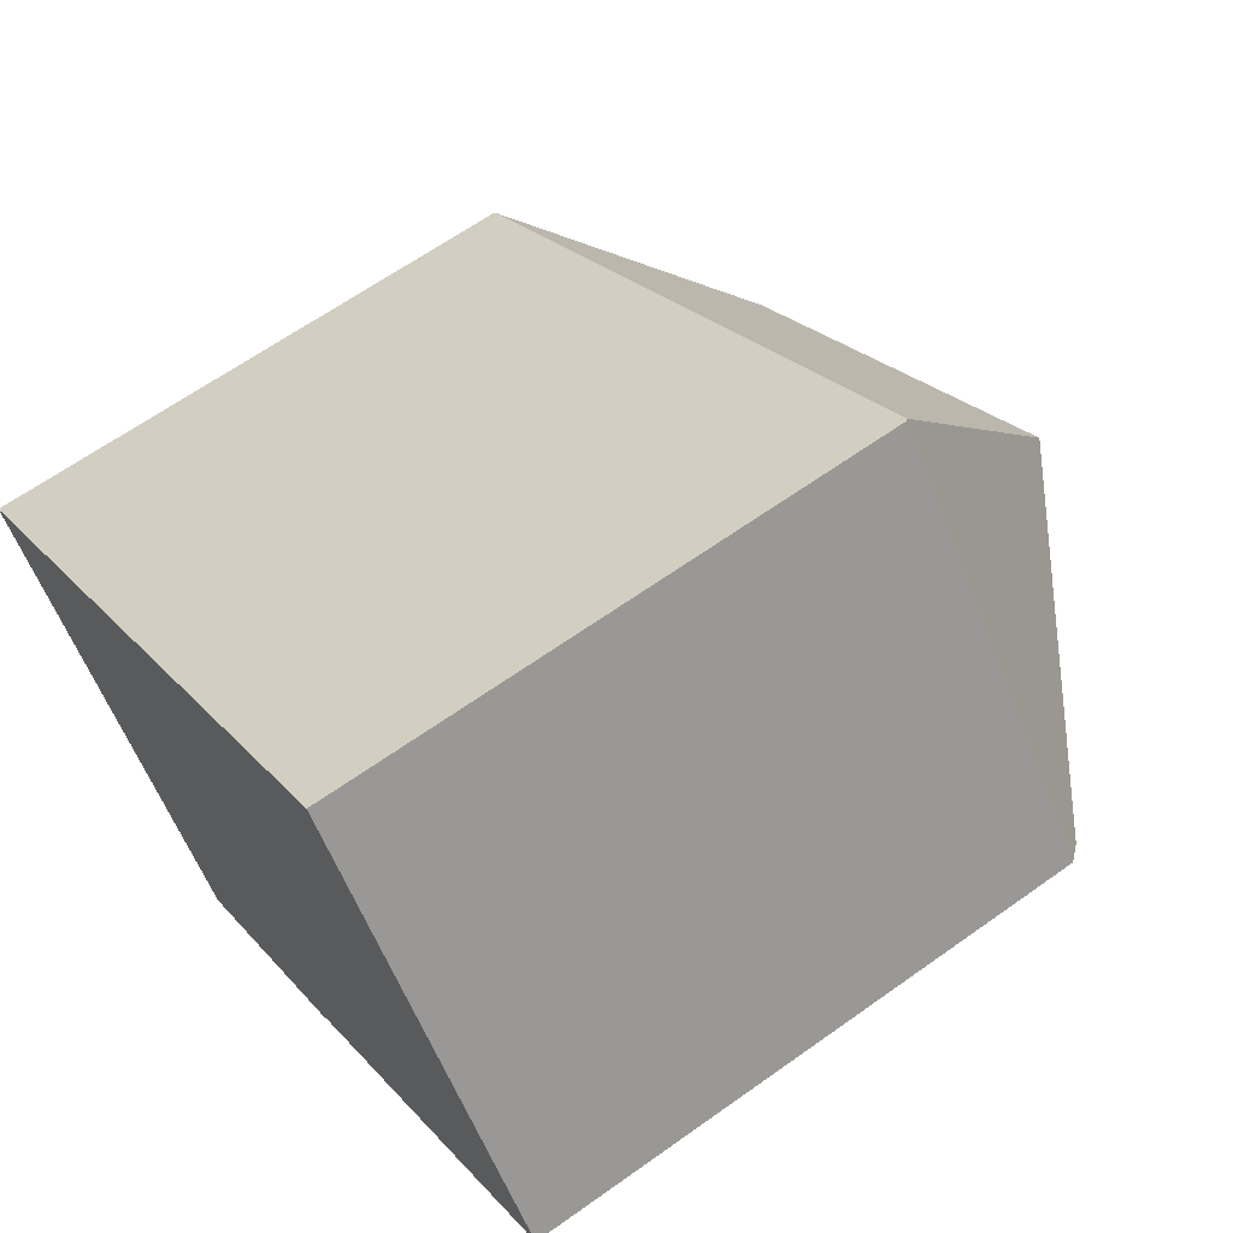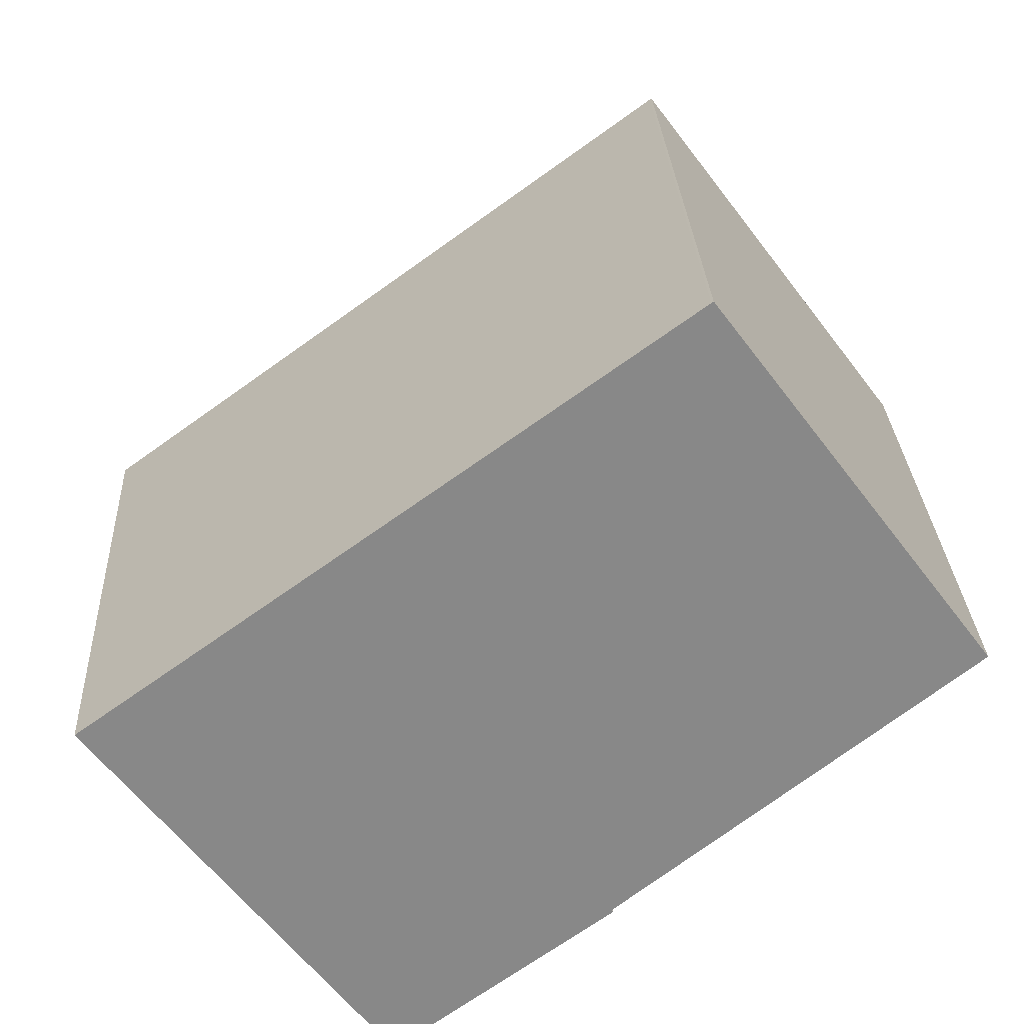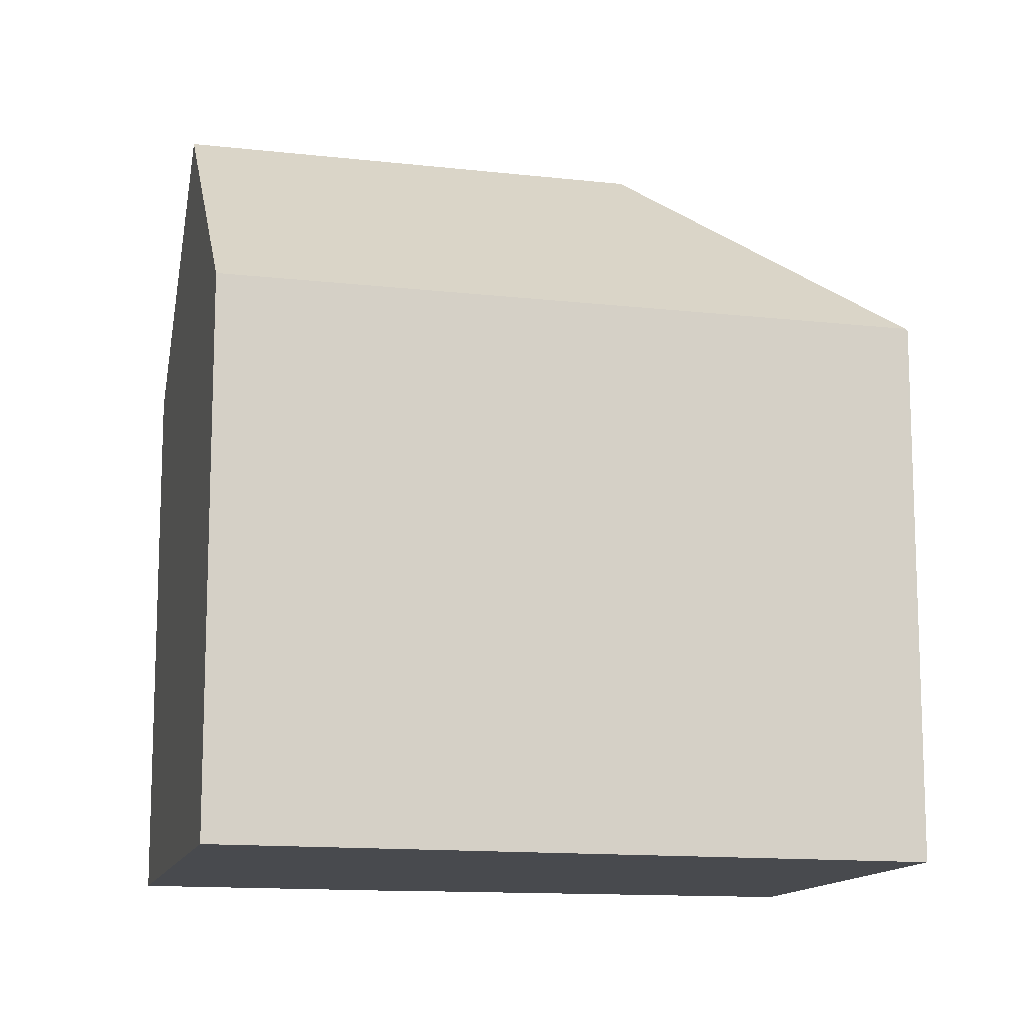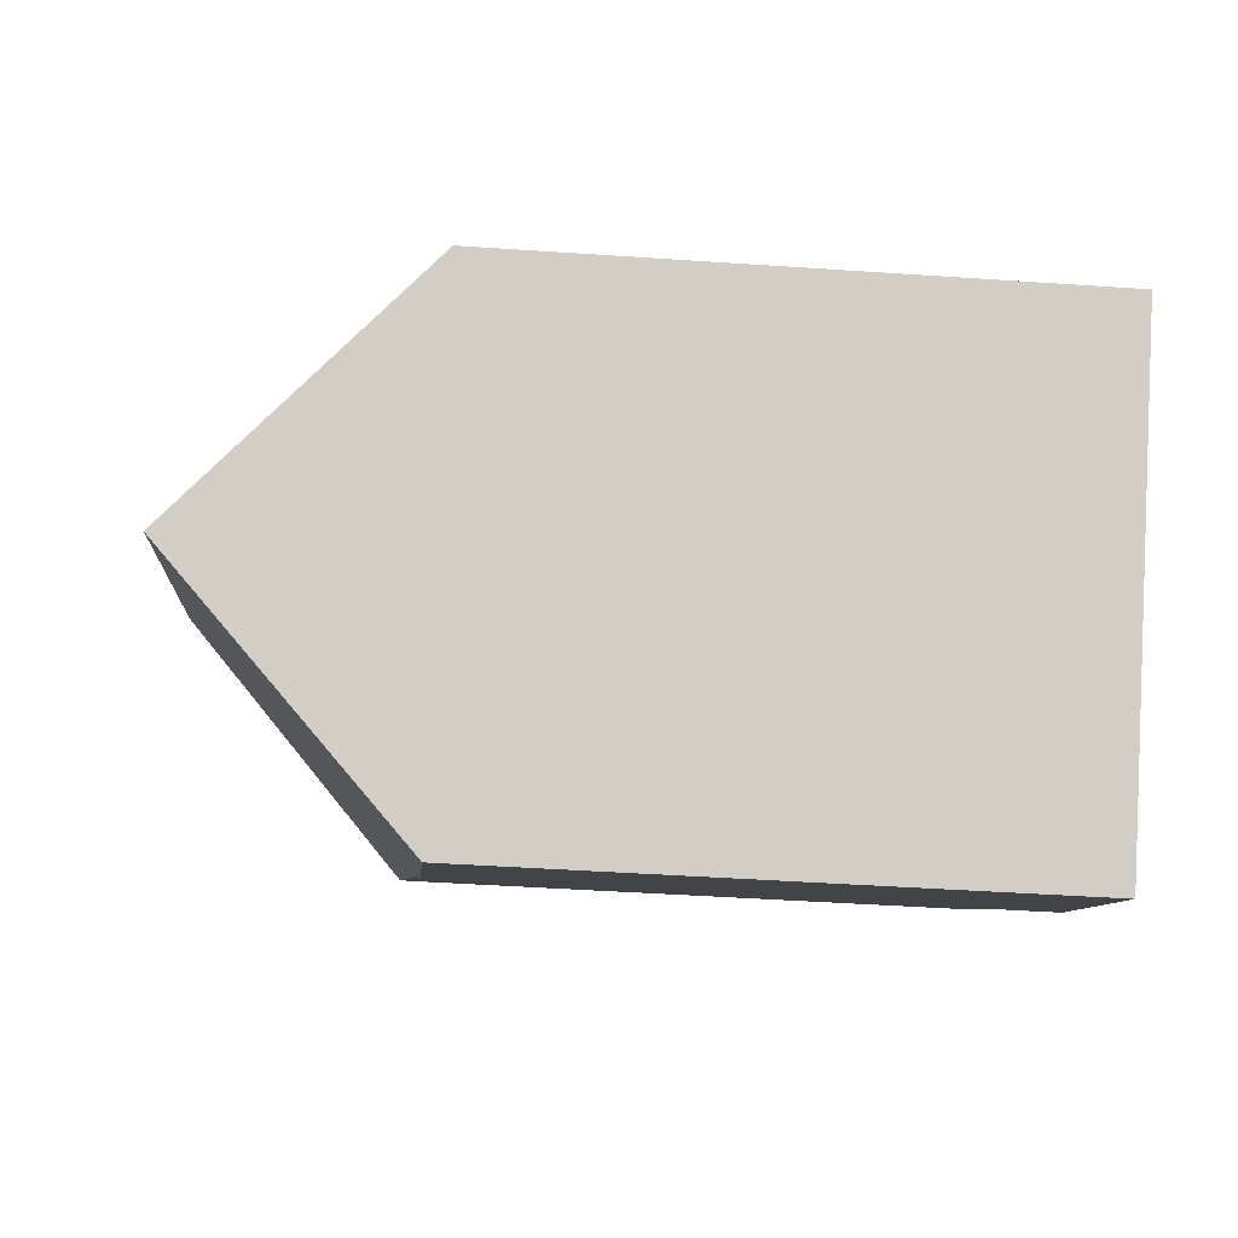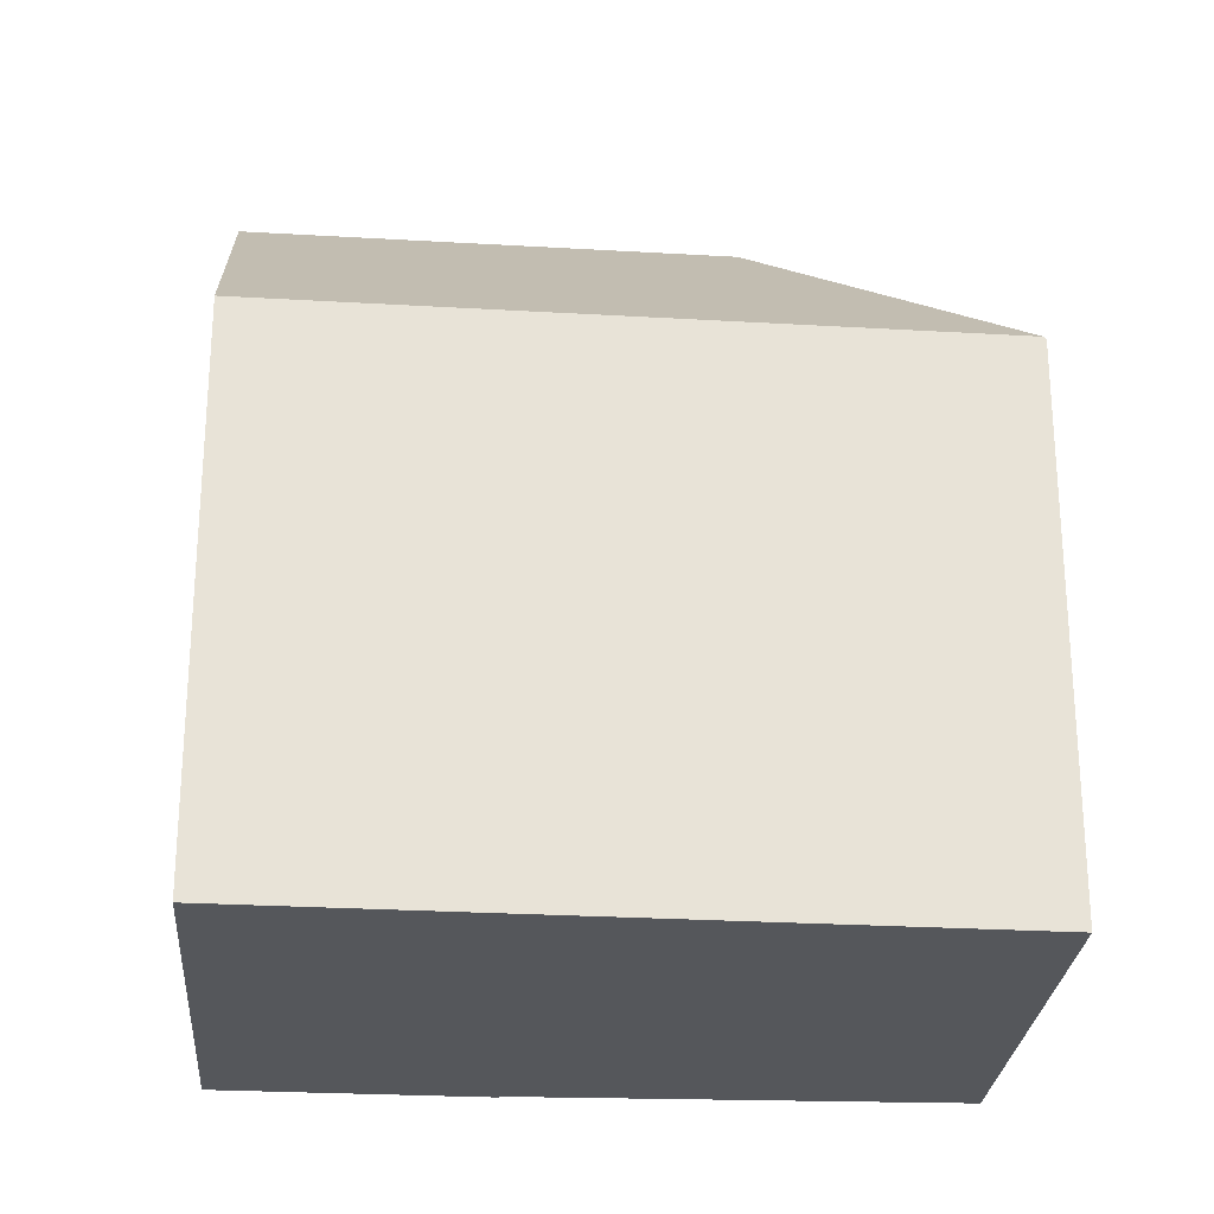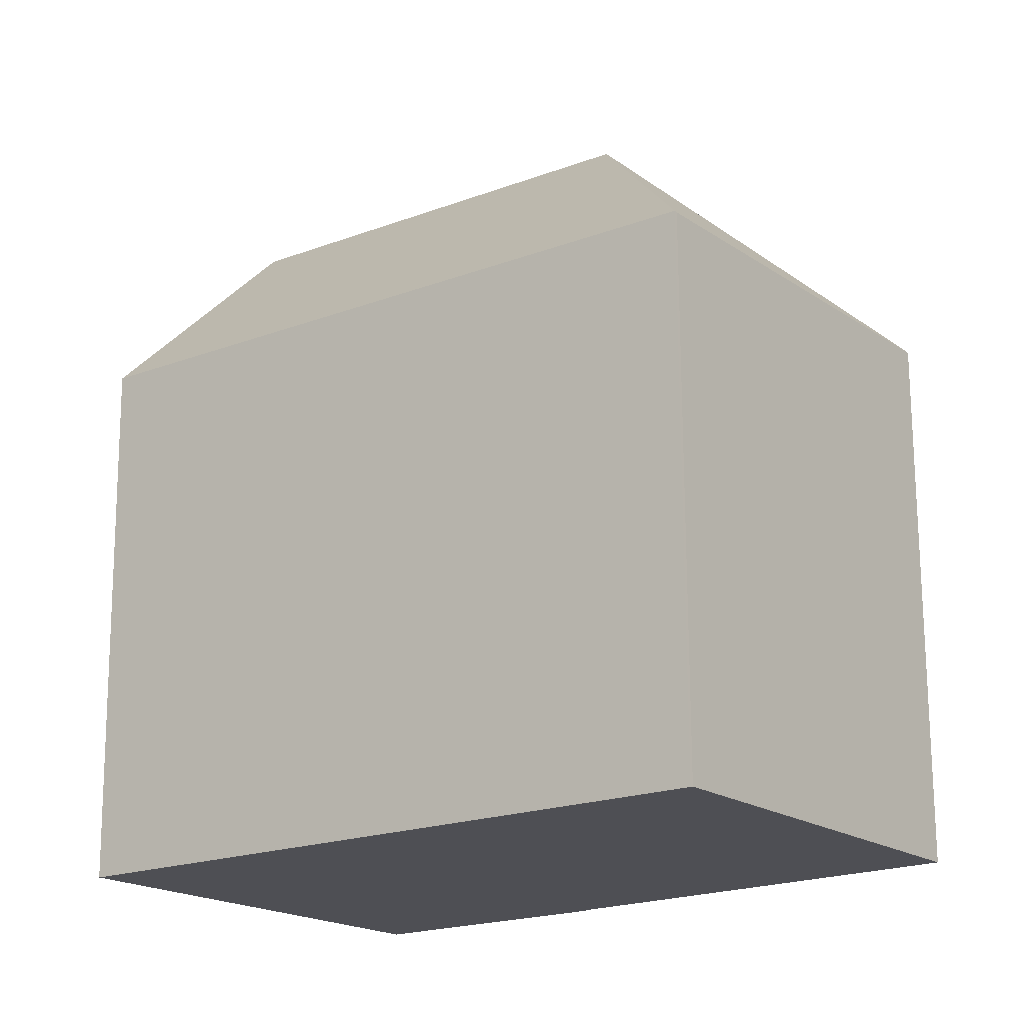
<metadata>
{"format":"obj","ext":"obj","renderer":"f3d","projection":"perspective","resolution":1024,"background":"white","views":[{"elev":63.8,"azim":54.2,"up":"+Z"},{"elev":27.6,"azim":-2.8,"up":"+Z"},{"elev":-13.1,"azim":-50.8,"up":"+Y"},{"elev":-44.2,"azim":-94.6,"up":"+Z"},{"elev":-26.5,"azim":-41.4,"up":"+Y"},{"elev":71.6,"azim":-0.3,"up":"+Z"}]}
</metadata>
<code>
v  15.28 14.5 11.15
v  0.309 14.98 -0.408
v  0 14.5 8.877e-16
v  3.782 20.37 -4.99
v  14 20.37 2.467
v  22.15 14.93 1.327
v  22.37 14.54 1.717
v  22.47 14.54 1.585
v  15.57 14.44 10.86
v  22.09 15 1.278
v  15.33 14.44 11.18
v  11.23 14.44 -7.374
v  13.31 14.52 -5.751
v  13.36 14.46 -5.806
v  13.75 14.55 -5.403
v  13.66 14.54 -5.474
v  7.239 15 -9.552
v  7.614 14.42 -10.05
v  7.614 6.152e-16 -10.05
v  0.309 2.498e-17 -0.408
v  0 0 0
v  7.239 5.849e-16 -9.552
v  3.782 3.055e-16 -4.99
v  15.28 -6.826e-16 11.15
v  15.33 -6.848e-16 11.18
v  22.37 -1.051e-16 1.717
v  22.47 -9.705e-17 1.585
v  15.57 -6.647e-16 10.86
v  13.31 3.521e-16 -5.751
v  13.36 3.555e-16 -5.806
v  22.15 -8.126e-17 1.327
v  22.09 -7.825e-17 1.278
v  13.66 3.352e-16 -5.474
v  13.75 3.308e-16 -5.403
v  11.23 4.515e-16 -7.374
g defaultobject
f 1 2 3
f 2 1 4
f 4 1 5
f 6 7 8
f 7 6 9
f 9 6 10
f 9 10 5
f 9 5 11
f 11 5 1
f 12 13 14
f 15 5 10
f 5 15 4
f 4 15 16
f 4 16 13
f 4 13 12
f 4 12 17
f 17 12 18
f 17 2 4
f 2 17 18
f 2 18 19
f 2 19 3
f 3 19 20
f 3 20 21
f 20 19 22
f 20 22 23
f 21 1 3
f 1 21 24
f 1 24 11
f 11 24 25
f 25 9 11
f 9 25 7
f 7 25 8
f 8 25 26
f 8 26 27
f 26 25 28
f 29 14 13
f 14 29 30
f 6 15 10
f 15 6 8
f 15 8 27
f 15 27 16
f 16 27 13
f 13 27 29
f 29 27 31
f 29 31 32
f 29 32 33
f 33 32 34
f 30 12 14
f 12 30 18
f 18 30 19
f 19 30 35
f 26 31 27
f 31 26 28
f 31 28 32
f 32 28 34
f 34 28 25
f 34 25 24
f 34 24 21
f 34 21 33
f 33 21 29
f 29 21 35
f 35 21 23
f 35 23 22
f 35 22 19
f 23 21 20
f 35 30 29

</code>
